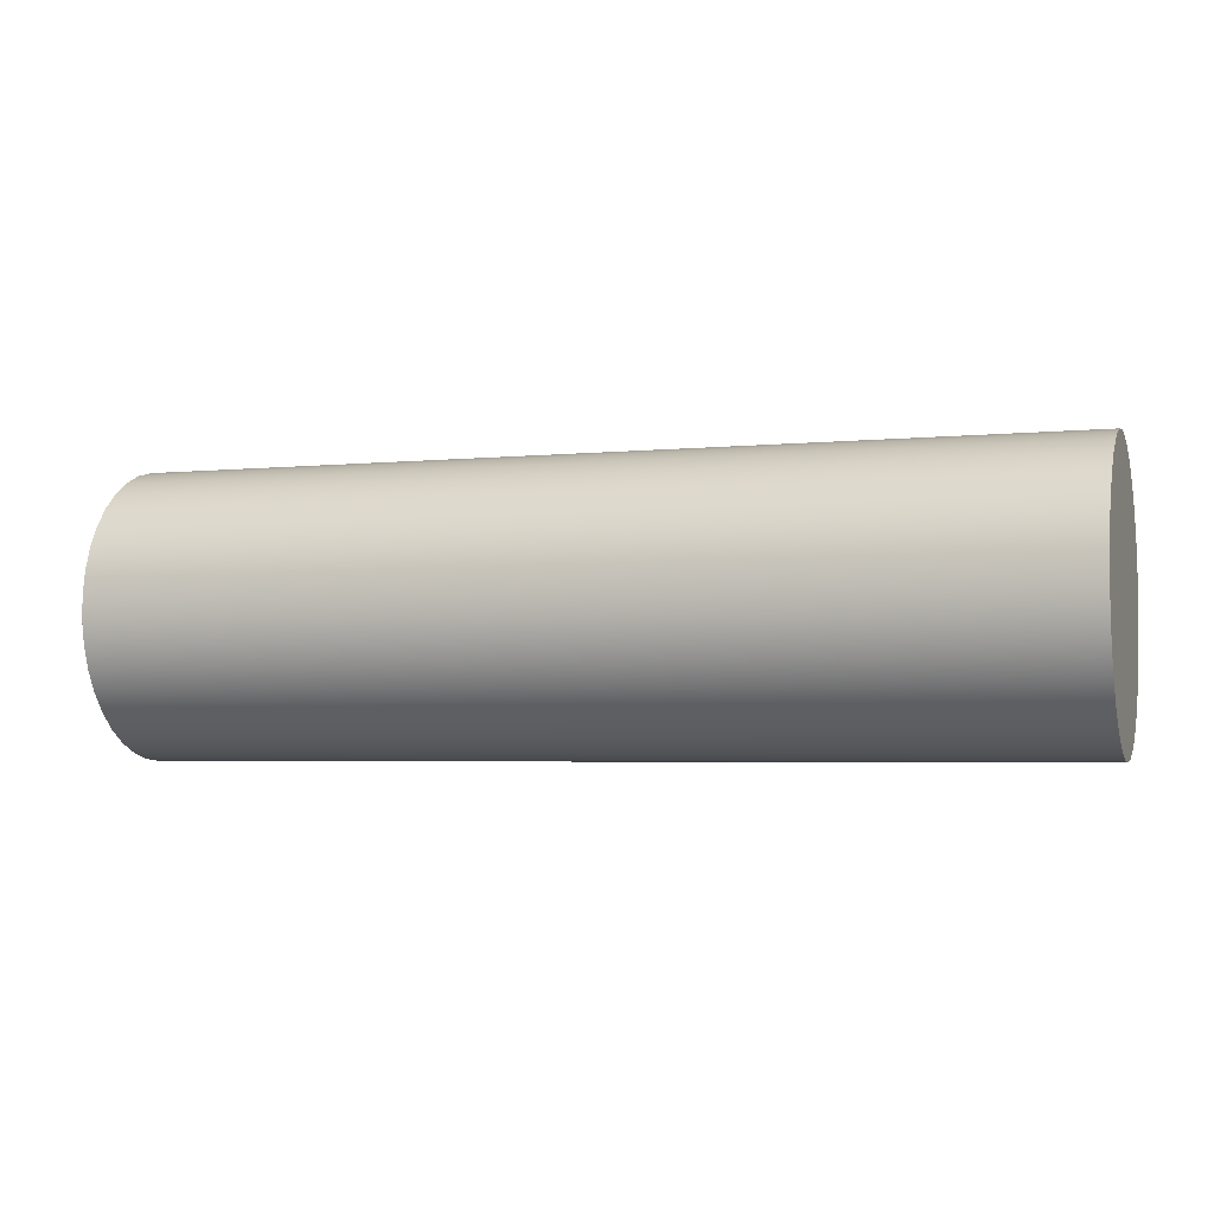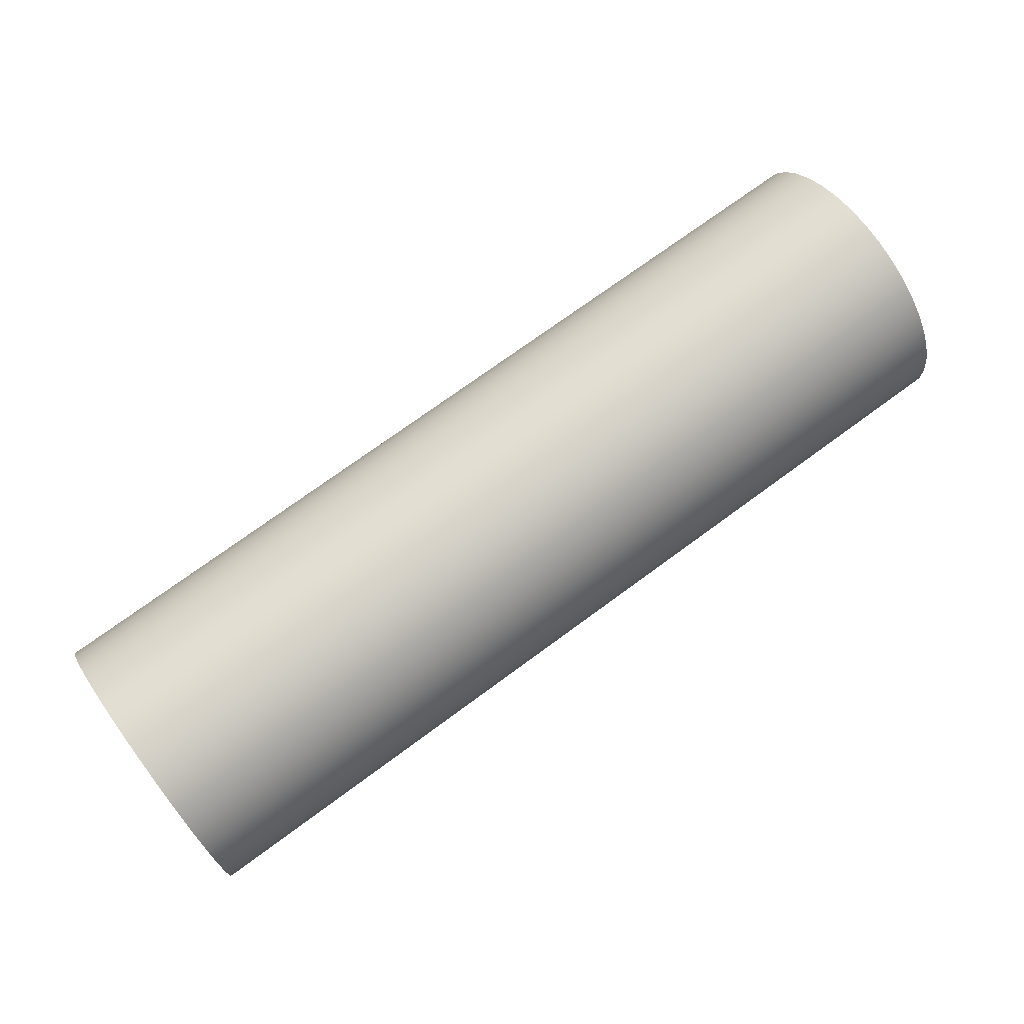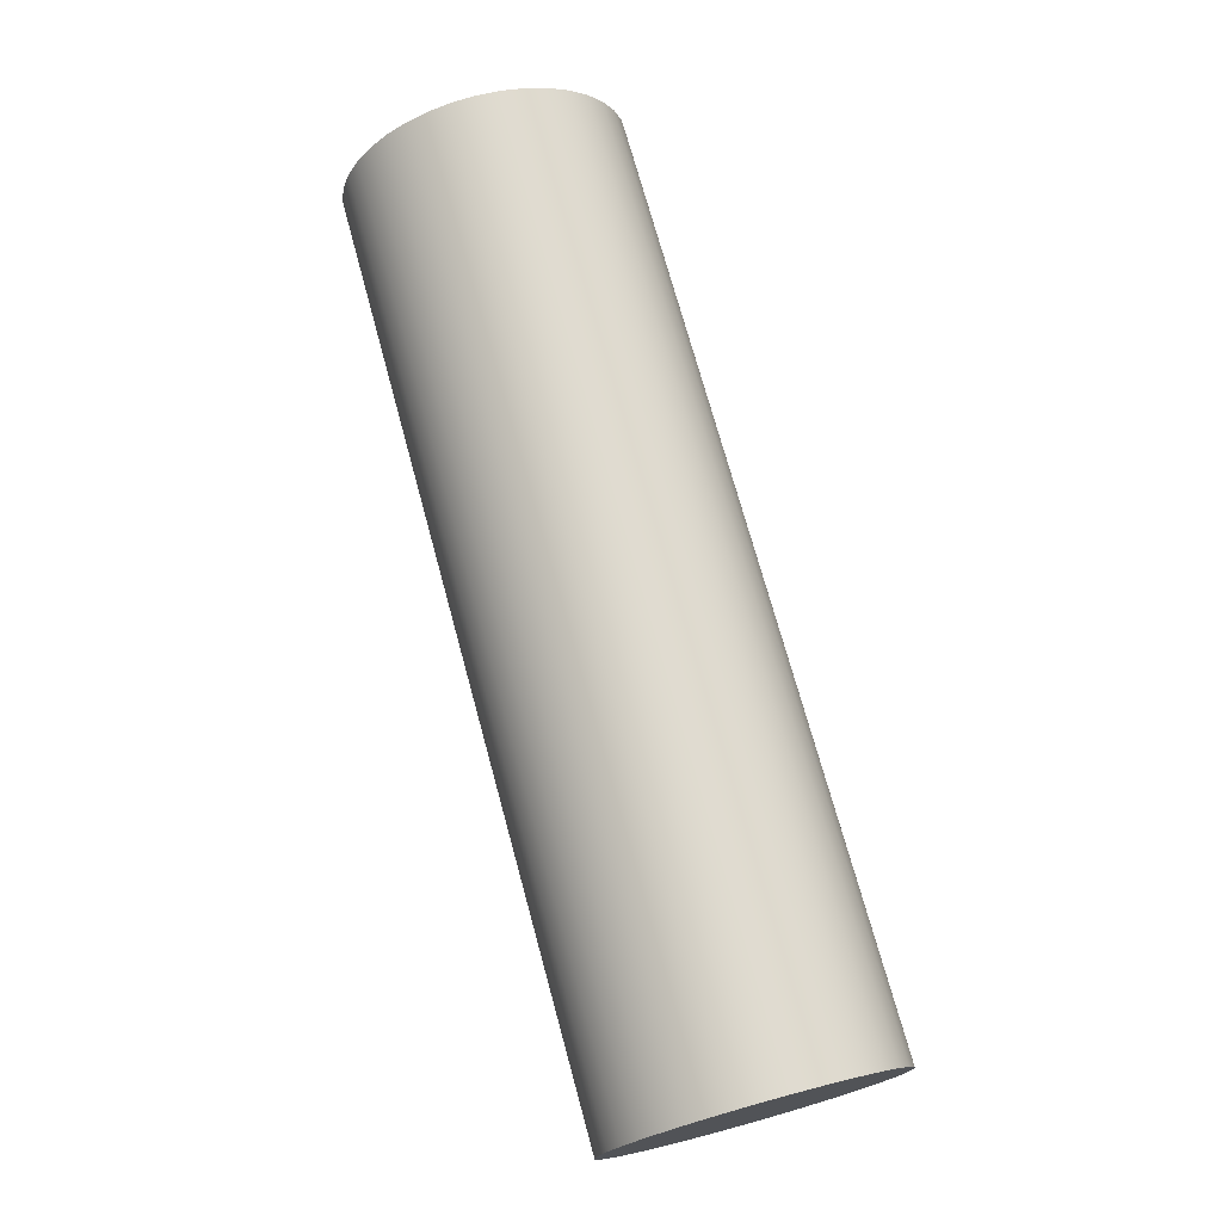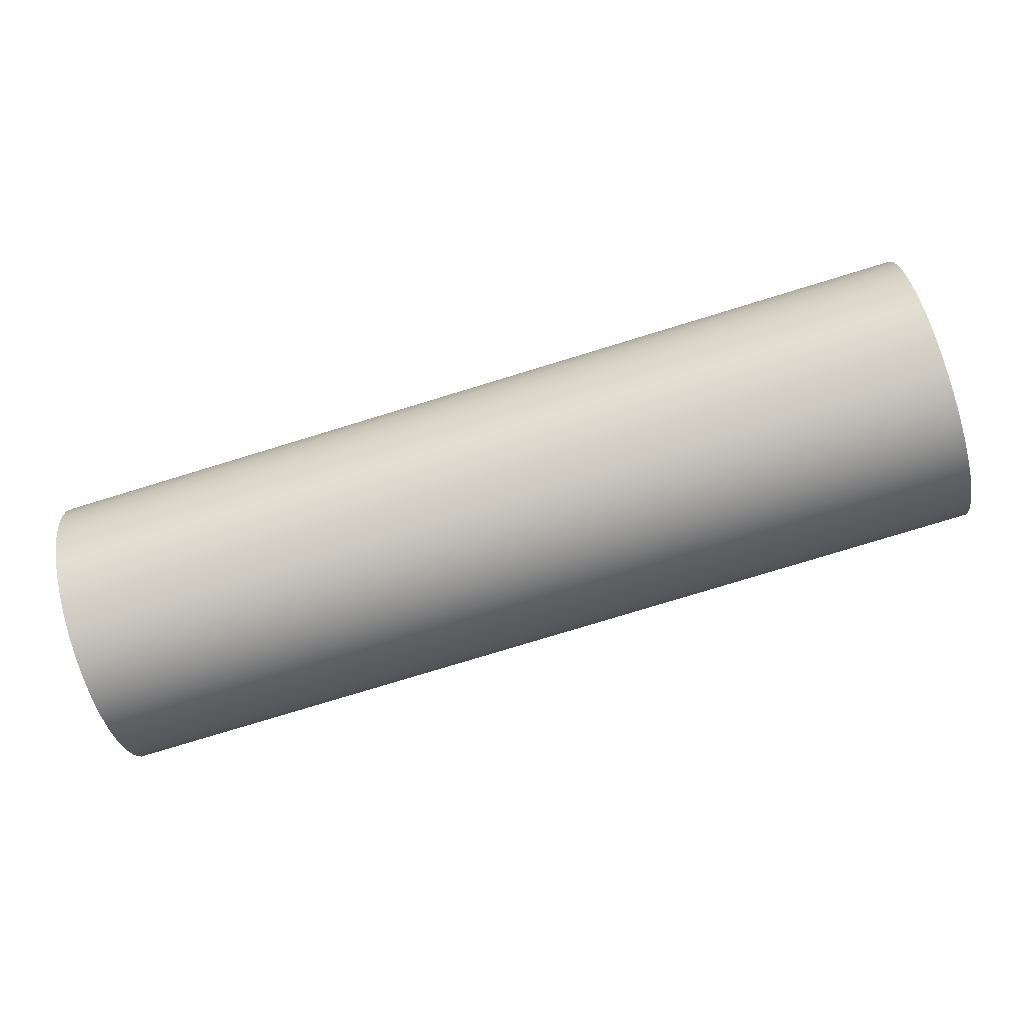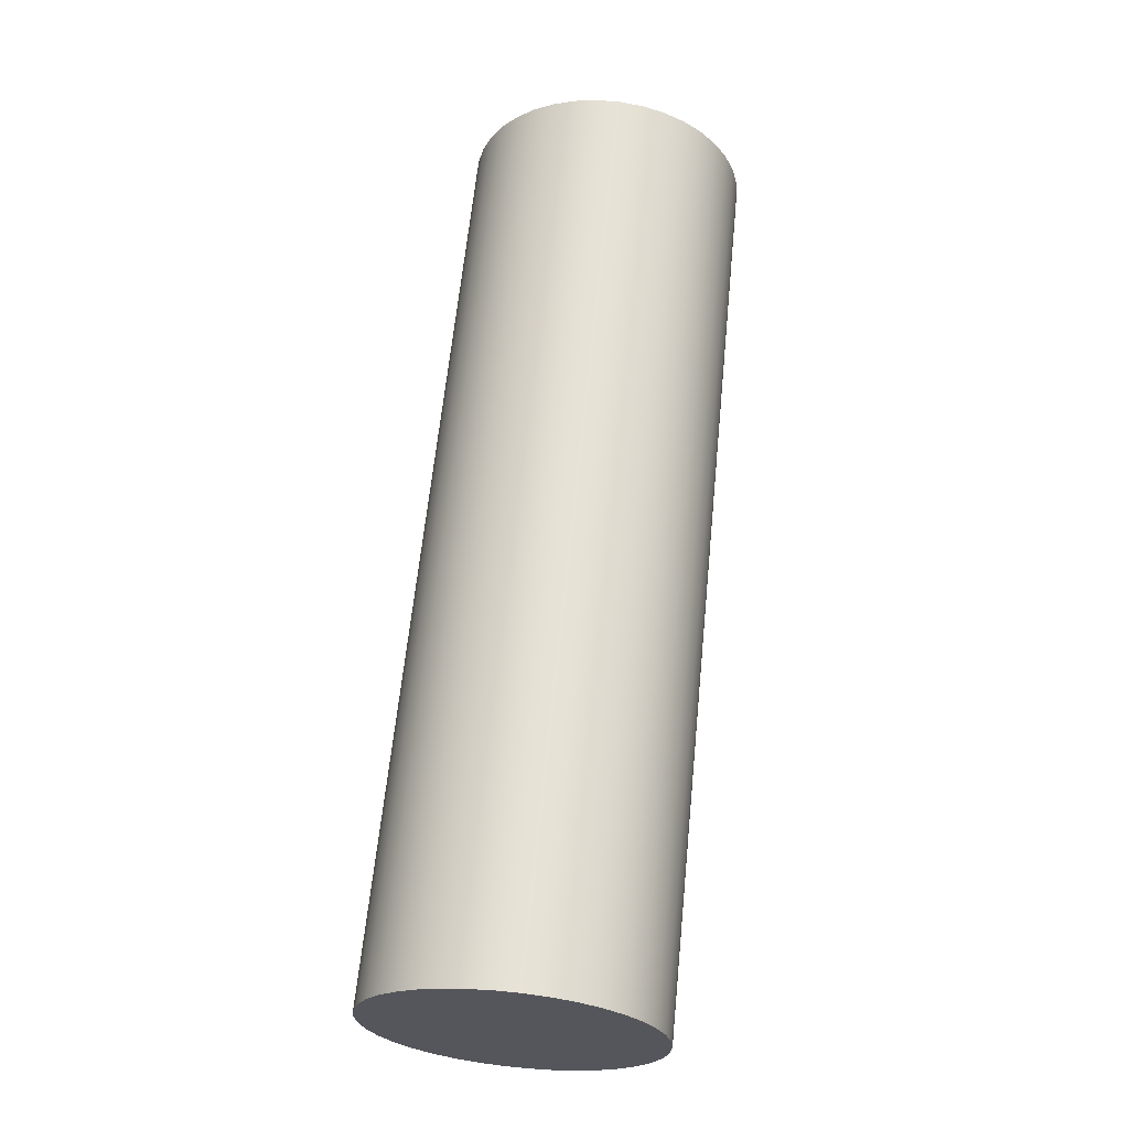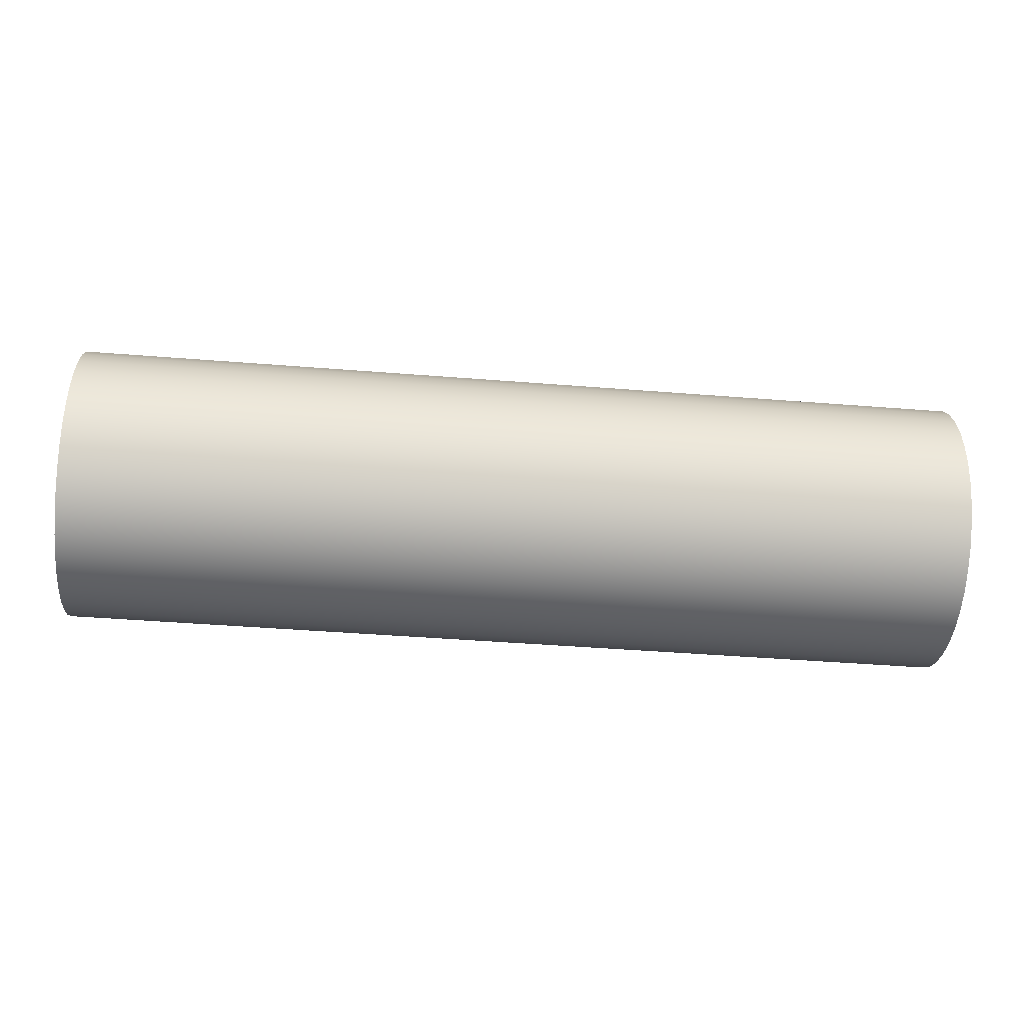
<metadata>
{"format":"obj","ext":"obj","renderer":"f3d","projection":"perspective","resolution":1024,"background":"white","views":[{"elev":-3.8,"azim":-161.6,"up":"+Z"},{"elev":72.6,"azim":-36.4,"up":"+Z"},{"elev":72.9,"azim":-105.3,"up":"+Z"},{"elev":-78.8,"azim":16.9,"up":"+Y"},{"elev":63.5,"azim":95.7,"up":"+Y"},{"elev":-44.6,"azim":174.7,"up":"+Y"}]}
</metadata>
<code>
v 18 2 9.75
v 18 2.453 9.712
v 18 2.893 9.601
v 18 3.309 9.419
v 18 3.689 9.17
v 18 4.023 8.863
v 18 4.302 8.504
v 18 4.518 8.105
v 18 4.666 7.675
v 18 4.741 7.227
v 18 4.741 6.773
v 18 4.666 6.325
v 18 4.518 5.895
v 18 4.302 5.496
v 18 4.023 5.137
v 18 3.689 4.83
v 18 3.309 4.581
v 18 2.893 4.399
v 18 2.453 4.288
v 18 2 4.25
v 18 1.547 4.288
v 18 1.107 4.399
v 18 0.6911 4.581
v 18 0.3109 4.83
v 18 -0.02324 5.137
v 18 -0.3022 5.496
v 18 -0.5184 5.895
v 18 -0.6659 6.325
v 18 -0.7406 6.773
v 18 -0.7406 7.227
v 18 -0.6659 7.675
v 18 -0.5184 8.105
v 18 -0.3022 8.504
v 18 -0.02324 8.863
v 18 0.3109 9.17
v 18 0.6911 9.419
v 18 1.107 9.601
v 18 1.547 9.712
v 0 2 9.75
v 0 1.547 9.712
v 0 1.107 9.601
v 0 0.6911 9.419
v 0 0.3109 9.17
v 0 -0.02324 8.863
v 0 -0.3022 8.504
v 0 -0.5184 8.105
v 0 -0.6659 7.675
v 0 -0.7406 7.227
v 0 -0.7406 6.773
v 0 -0.6659 6.325
v 0 -0.5184 5.895
v 0 -0.3022 5.496
v 0 -0.02324 5.137
v 0 0.3109 4.83
v 0 0.6911 4.581
v 0 1.107 4.399
v 0 1.547 4.288
v 0 2 4.25
v 0 2.453 4.288
v 0 2.893 4.399
v 0 3.309 4.581
v 0 3.689 4.83
v 0 4.023 5.137
v 0 4.302 5.496
v 0 4.518 5.895
v 0 4.666 6.325
v 0 4.741 6.773
v 0 4.741 7.227
v 0 4.666 7.675
v 0 4.518 8.105
v 0 4.302 8.504
v 0 4.023 8.863
v 0 3.689 9.17
v 0 3.309 9.419
v 0 2.893 9.601
v 0 2.453 9.712
v 0 2 9.75
v 18 2 9.75
v 18 2 9.75
v 18 1.547 9.712
v 18 1.107 9.601
v 18 0.6911 9.419
v 18 0.3109 9.17
v 18 -0.02324 8.863
v 18 -0.3022 8.504
v 18 -0.5184 8.105
v 18 -0.6659 7.675
v 18 -0.7406 7.227
v 18 -0.7406 6.773
v 18 -0.6659 6.325
v 18 -0.5184 5.895
v 18 -0.3022 5.496
v 18 -0.02324 5.137
v 18 0.3109 4.83
v 18 0.6911 4.581
v 18 1.107 4.399
v 18 1.547 4.288
v 18 2 4.25
v 18 2.453 4.288
v 18 2.893 4.399
v 18 3.309 4.581
v 18 3.689 4.83
v 18 4.023 5.137
v 18 4.302 5.496
v 18 4.518 5.895
v 18 4.666 6.325
v 18 4.741 6.773
v 18 4.741 7.227
v 18 4.666 7.675
v 18 4.518 8.105
v 18 4.302 8.504
v 18 4.023 8.863
v 18 3.689 9.17
v 18 3.309 9.419
v 18 2.893 9.601
v 18 2.453 9.712
v 0 2 9.75
v 0 2.453 9.712
v 0 2.893 9.601
v 0 3.309 9.419
v 0 3.689 9.17
v 0 4.023 8.863
v 0 4.302 8.504
v 0 4.518 8.105
v 0 4.666 7.675
v 0 4.741 7.227
v 0 4.741 6.773
v 0 4.666 6.325
v 0 4.518 5.895
v 0 4.302 5.496
v 0 4.023 5.137
v 0 3.689 4.83
v 0 3.309 4.581
v 0 2.893 4.399
v 0 2.453 4.288
v 0 2 4.25
v 0 1.547 4.288
v 0 1.107 4.399
v 0 0.6911 4.581
v 0 0.3109 4.83
v 0 -0.02324 5.137
v 0 -0.3022 5.496
v 0 -0.5184 5.895
v 0 -0.6659 6.325
v 0 -0.7406 6.773
v 0 -0.7406 7.227
v 0 -0.6659 7.675
v 0 -0.5184 8.105
v 0 -0.3022 8.504
v 0 -0.02324 8.863
v 0 0.3109 9.17
v 0 0.6911 9.419
v 0 1.107 9.601
v 0 1.547 9.712
g e5c21c40-e2ba-11ea-9316-54bf646e7e1f
f 2 76 1
f 1 76 77
f 78 39 38
f 38 39 40
f 38 40 37
f 37 40 41
f 37 41 36
f 36 41 42
f 36 42 35
f 35 42 43
f 35 43 34
f 34 43 44
f 34 44 33
f 33 44 45
f 33 45 32
f 32 45 46
f 32 46 31
f 31 46 47
f 31 47 30
f 30 47 48
f 30 48 29
f 29 48 49
f 29 49 28
f 28 49 50
f 28 50 27
f 27 50 51
f 27 51 26
f 26 51 52
f 26 52 25
f 25 52 53
f 25 53 24
f 24 53 54
f 24 54 23
f 23 54 55
f 23 55 22
f 22 55 56
f 22 56 21
f 21 56 57
f 21 57 20
f 20 57 58
f 20 58 19
f 19 58 59
f 19 59 18
f 18 59 60
f 18 60 17
f 17 60 61
f 17 61 16
f 16 61 62
f 16 62 15
f 15 62 63
f 15 63 14
f 14 63 64
f 14 64 13
f 13 64 65
f 13 65 12
f 12 65 66
f 12 66 11
f 11 66 67
f 11 67 10
f 10 67 68
f 10 68 9
f 9 68 69
f 9 69 8
f 8 69 70
f 8 70 7
f 7 70 71
f 7 71 6
f 6 71 72
f 6 72 5
f 5 72 73
f 5 73 4
f 4 73 74
f 4 74 3
f 3 74 75
f 3 75 2
f 2 75 76
g e5c3067a-e2ba-11ea-8054-54bf646e7e1f
f 80 97 79
f 79 97 98
f 79 98 116
f 116 98 99
f 116 99 115
f 115 99 100
f 115 100 114
f 114 100 101
f 114 101 113
f 113 101 102
f 113 102 112
f 112 102 103
f 112 103 111
f 111 103 104
f 111 104 110
f 110 104 105
f 110 105 109
f 109 105 106
f 109 106 108
f 108 106 107
f 97 80 96
f 96 80 81
f 96 81 95
f 95 81 82
f 95 82 94
f 94 82 83
f 94 83 93
f 93 83 84
f 93 84 92
f 92 84 85
f 92 85 91
f 91 85 86
f 91 86 90
f 90 86 87
f 90 87 89
f 89 87 88
g e5c37b92-e2ba-11ea-8219-54bf646e7e1f
f 118 135 117
f 117 135 136
f 117 136 154
f 154 136 137
f 154 137 153
f 153 137 138
f 153 138 152
f 152 138 139
f 152 139 151
f 151 139 140
f 151 140 150
f 150 140 141
f 150 141 149
f 149 141 142
f 149 142 148
f 148 142 143
f 148 143 147
f 147 143 144
f 147 144 146
f 146 144 145
f 135 118 134
f 134 118 119
f 134 119 133
f 133 119 120
f 133 120 132
f 132 120 121
f 132 121 131
f 131 121 122
f 131 122 130
f 130 122 123
f 130 123 129
f 129 123 124
f 129 124 128
f 128 124 125
f 128 125 127
f 127 125 126

</code>
